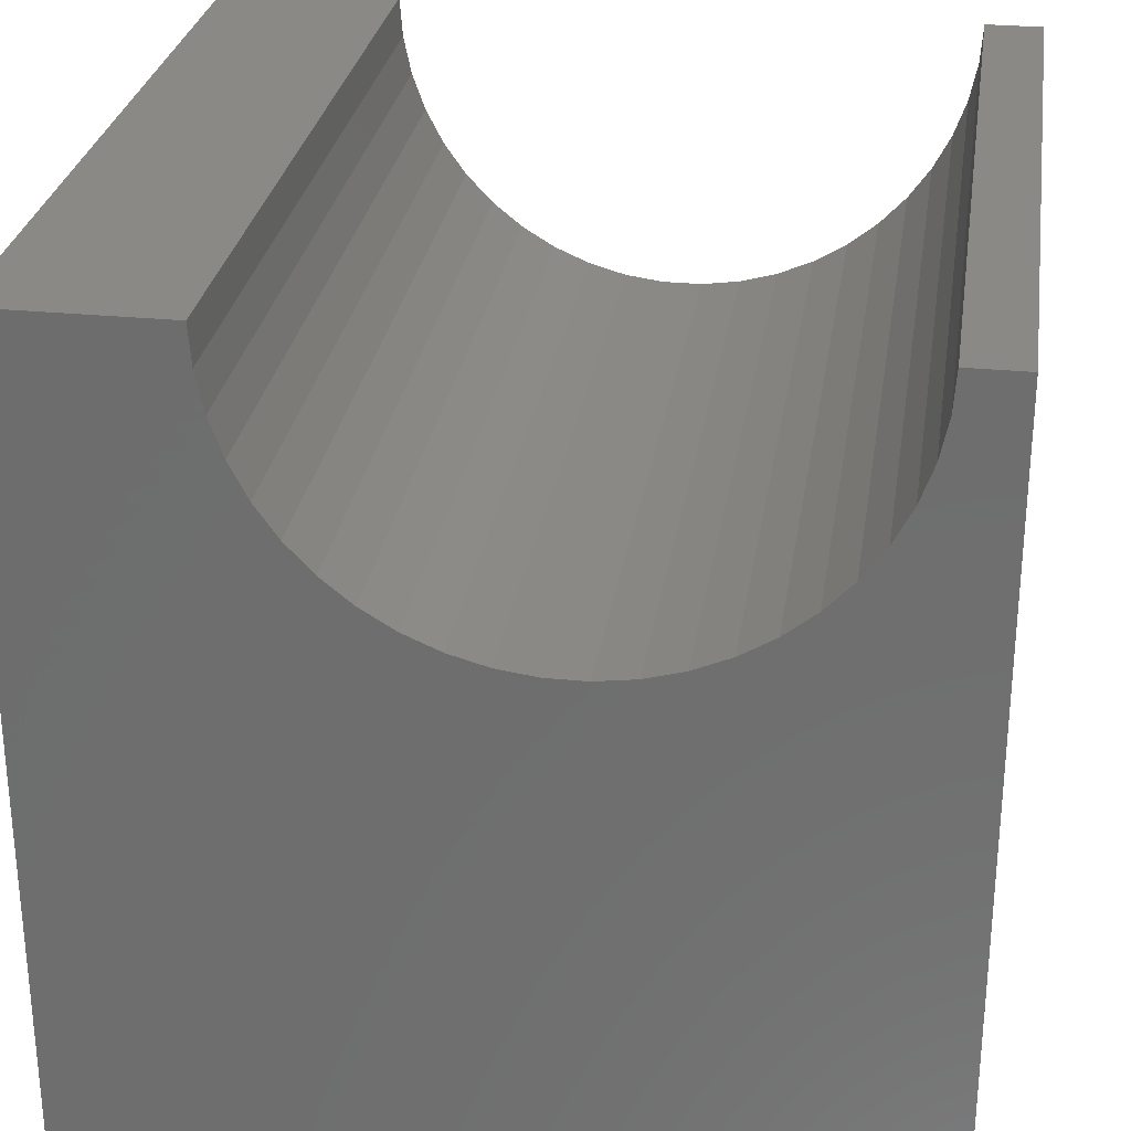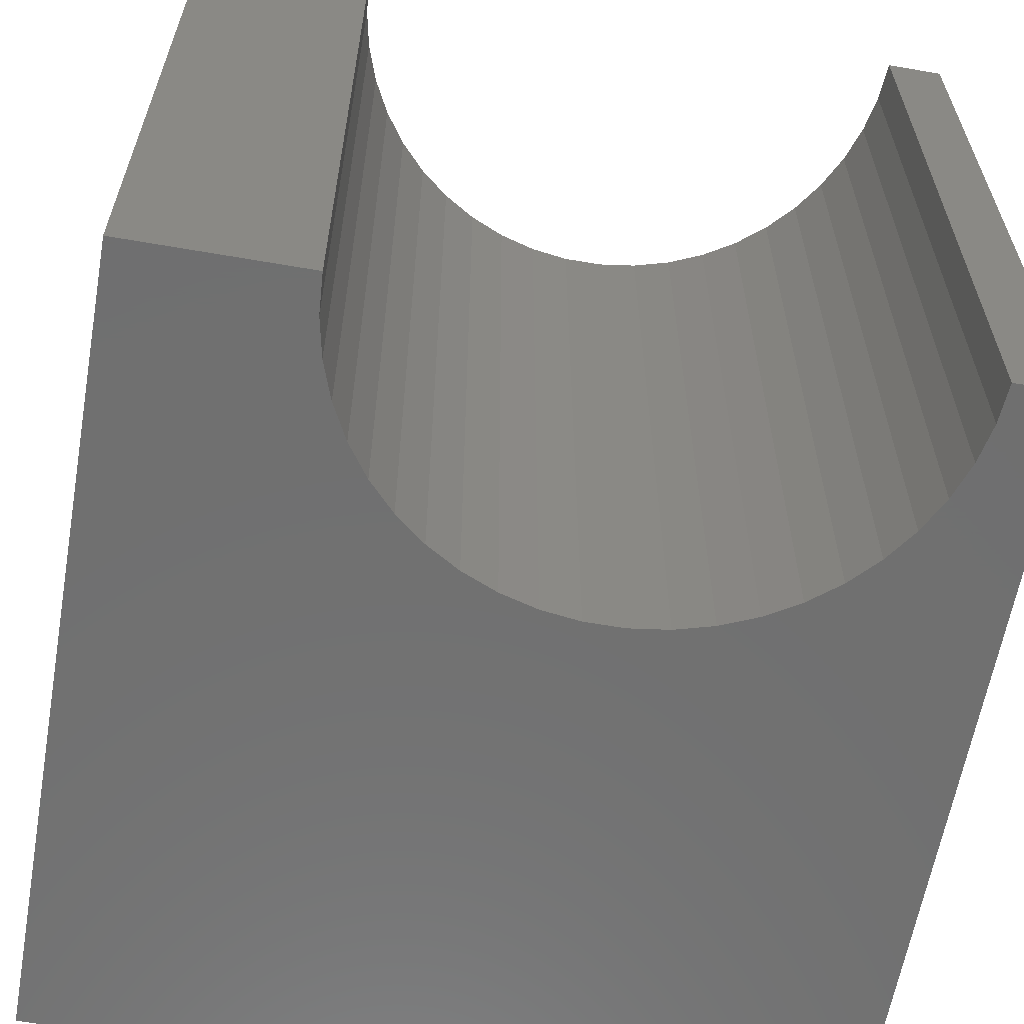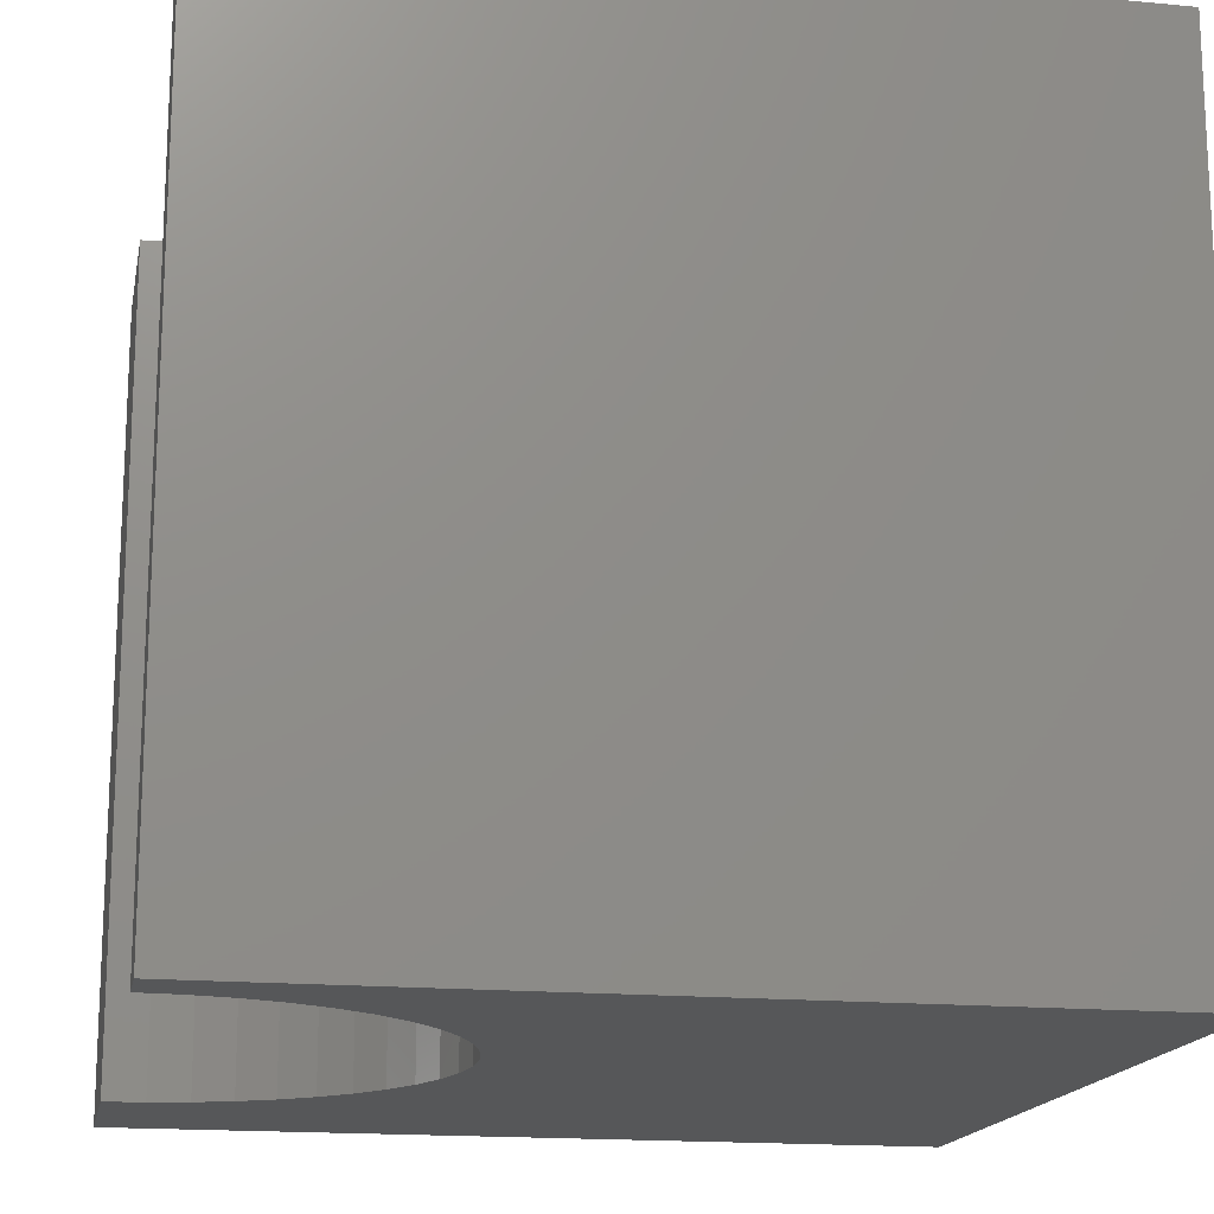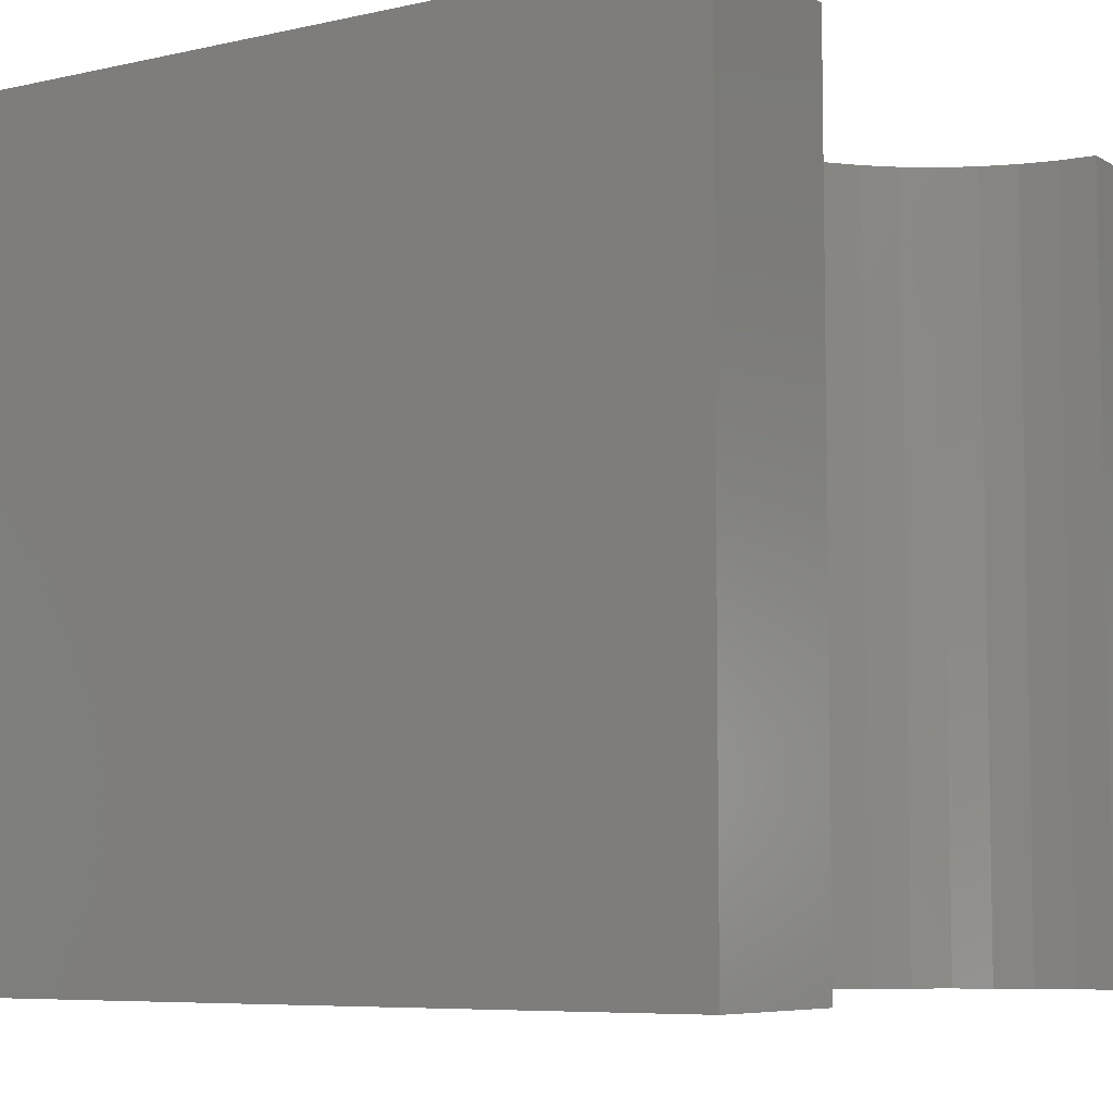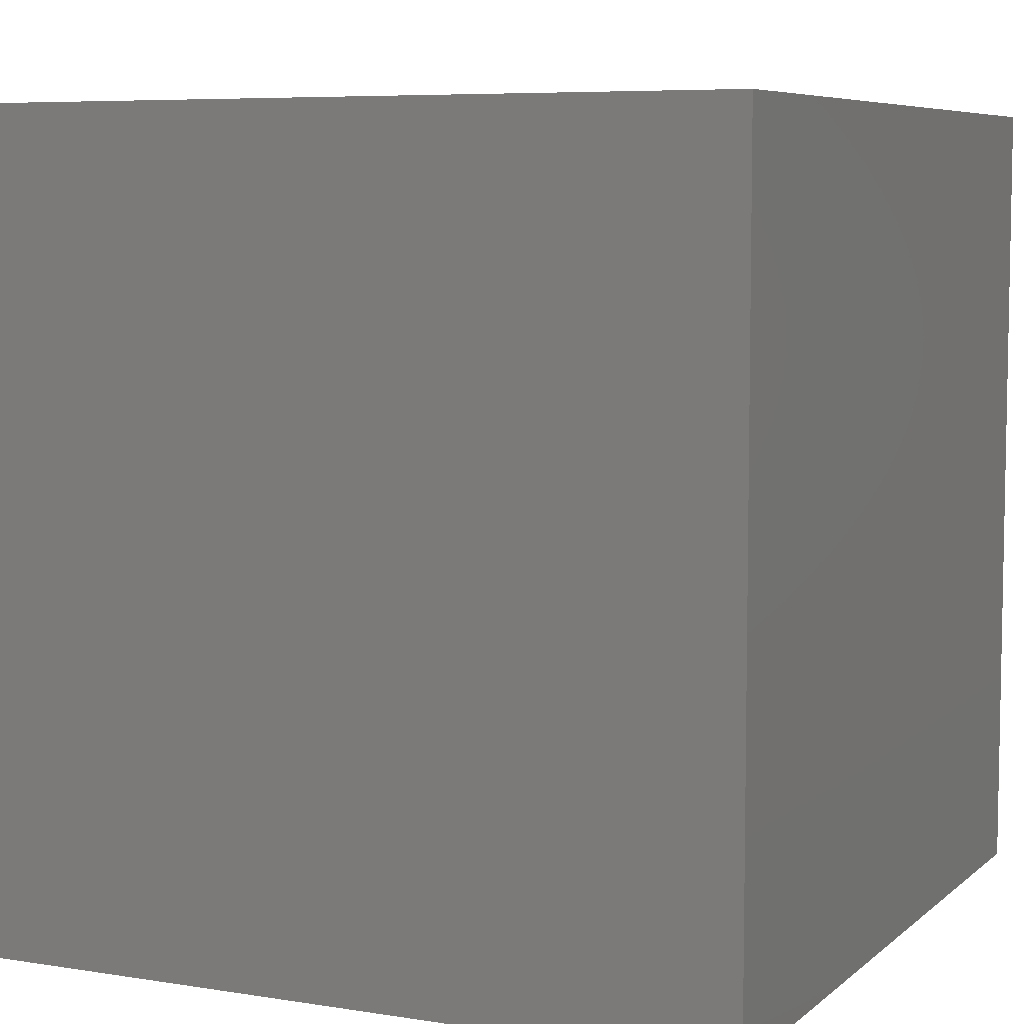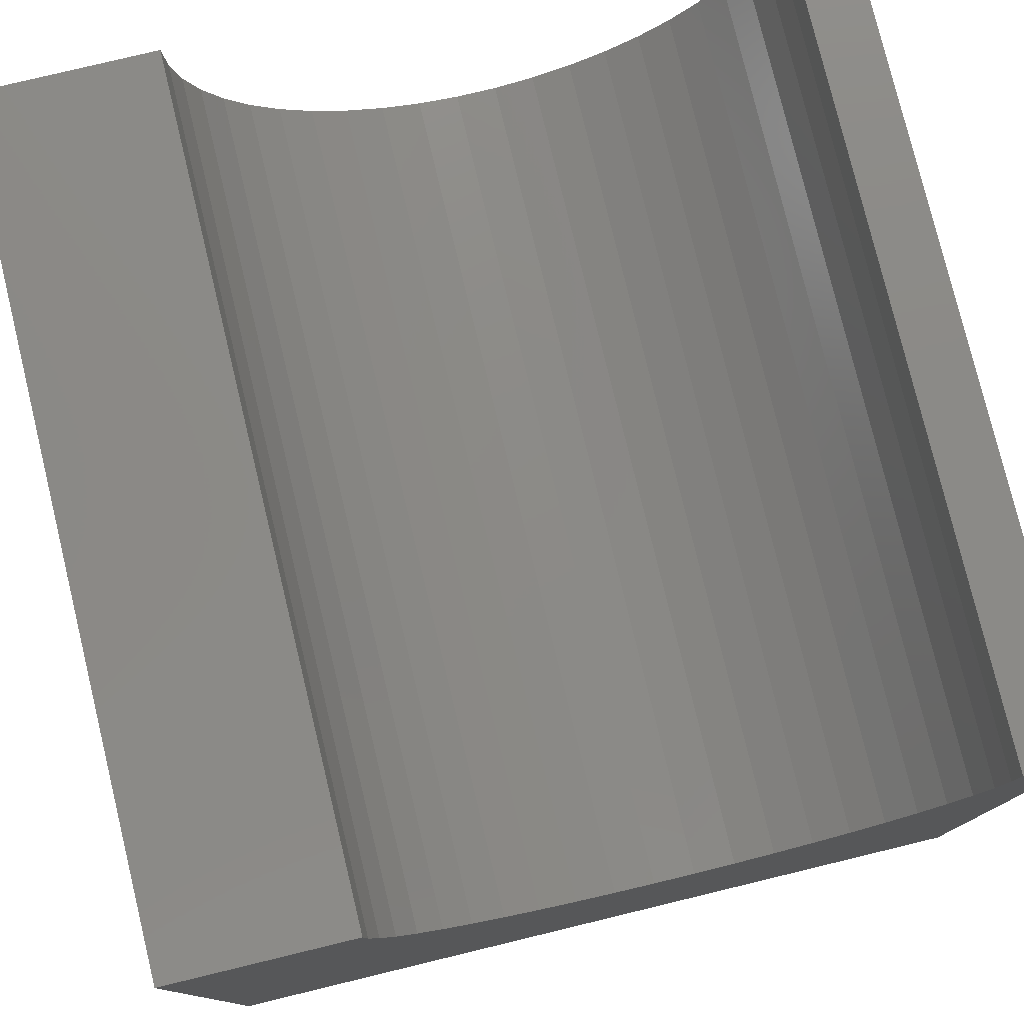
<metadata>
{"format":"stl","ext":"stl","renderer":"f3d","projection":"perspective","resolution":1024,"background":"white","views":[{"elev":28.2,"azim":8.5,"up":"+Z"},{"elev":-61.8,"azim":-10.0,"up":"+Y"},{"elev":-16.6,"azim":79.2,"up":"+Y"},{"elev":-6.9,"azim":-57.0,"up":"+Y"},{"elev":6.7,"azim":115.3,"up":"+Y"},{"elev":78.4,"azim":-13.6,"up":"+Z"}]}
</metadata>
<code>
# stl→obj: 56 verts, 108 faces
v 2.199 10 10
v 0 10 10
v 2.199 0 10
v 0 0 10
v 0 10 0
v 0 0 0
v 9.298 0 10
v 10 0 10
v 9.298 10 10
v 10 10 10
v 10 10 0
v 10 0 0
v 9.265 10 9.517
v 6.937 10 6.656
v 7.381 10 6.849
v 8.502 10 7.76
v 8.781 10 8.156
v 9.004 10 8.586
v 9.166 10 9.042
v 3.326 10 7.406
v 2.996 10 7.76
v 2.716 10 8.156
v 3.702 10 7.1
v 4.116 10 6.849
v 4.56 10 6.656
v 6.471 10 6.525
v 7.795 10 7.1
v 8.171 10 7.406
v 2.233 10 9.517
v 2.331 10 9.042
v 2.493 10 8.586
v 5.027 10 6.525
v 5.506 10 6.459
v 5.991 10 6.459
v 2.233 0 9.517
v 8.171 0 7.406
v 8.502 0 7.76
v 8.781 0 8.156
v 4.56 0 6.656
v 4.116 0 6.849
v 9.265 0 9.517
v 9.166 0 9.042
v 9.004 0 8.586
v 7.795 0 7.1
v 7.381 0 6.849
v 6.937 0 6.656
v 5.027 0 6.525
v 3.702 0 7.1
v 3.326 0 7.406
v 2.996 0 7.76
v 6.471 0 6.525
v 5.991 0 6.459
v 5.506 0 6.459
v 2.716 0 8.156
v 2.493 0 8.586
v 2.331 0 9.042
f 1 2 3
f 3 2 4
f 2 5 4
f 4 5 6
f 7 8 9
f 9 8 10
f 11 10 12
f 12 10 8
f 5 11 6
f 6 11 12
f 13 9 10
f 14 15 11
f 16 17 11
f 11 17 18
f 11 18 10
f 10 18 19
f 10 19 13
f 20 5 21
f 21 5 22
f 20 23 5
f 5 23 24
f 5 24 25
f 14 11 26
f 15 27 11
f 11 27 28
f 11 28 16
f 1 29 2
f 2 29 30
f 2 30 5
f 5 30 31
f 5 31 22
f 25 32 5
f 5 32 33
f 5 33 11
f 11 33 34
f 11 34 26
f 35 3 4
f 36 12 37
f 37 12 38
f 39 40 6
f 7 41 8
f 8 41 42
f 8 42 12
f 12 42 43
f 12 43 38
f 36 44 12
f 12 44 45
f 12 45 46
f 39 6 47
f 40 48 6
f 6 48 49
f 6 49 50
f 46 51 12
f 12 51 52
f 12 52 6
f 6 52 53
f 6 53 47
f 50 54 6
f 6 54 55
f 6 55 4
f 4 55 56
f 4 56 35
f 7 9 13
f 7 13 41
f 41 13 19
f 41 19 42
f 42 19 18
f 42 18 43
f 43 18 17
f 43 17 38
f 38 17 16
f 38 16 37
f 37 16 28
f 37 28 36
f 36 28 27
f 36 27 44
f 44 27 15
f 44 15 45
f 45 15 14
f 45 14 46
f 46 14 26
f 46 26 51
f 51 26 34
f 51 34 52
f 52 34 33
f 52 33 53
f 53 33 32
f 53 32 47
f 47 32 25
f 47 25 39
f 39 25 24
f 39 24 40
f 40 24 23
f 40 23 48
f 48 23 20
f 48 20 49
f 49 20 21
f 49 21 50
f 50 21 22
f 50 22 54
f 54 22 31
f 54 31 55
f 55 31 30
f 55 30 56
f 56 30 29
f 56 29 35
f 35 29 1
f 35 1 3

</code>
